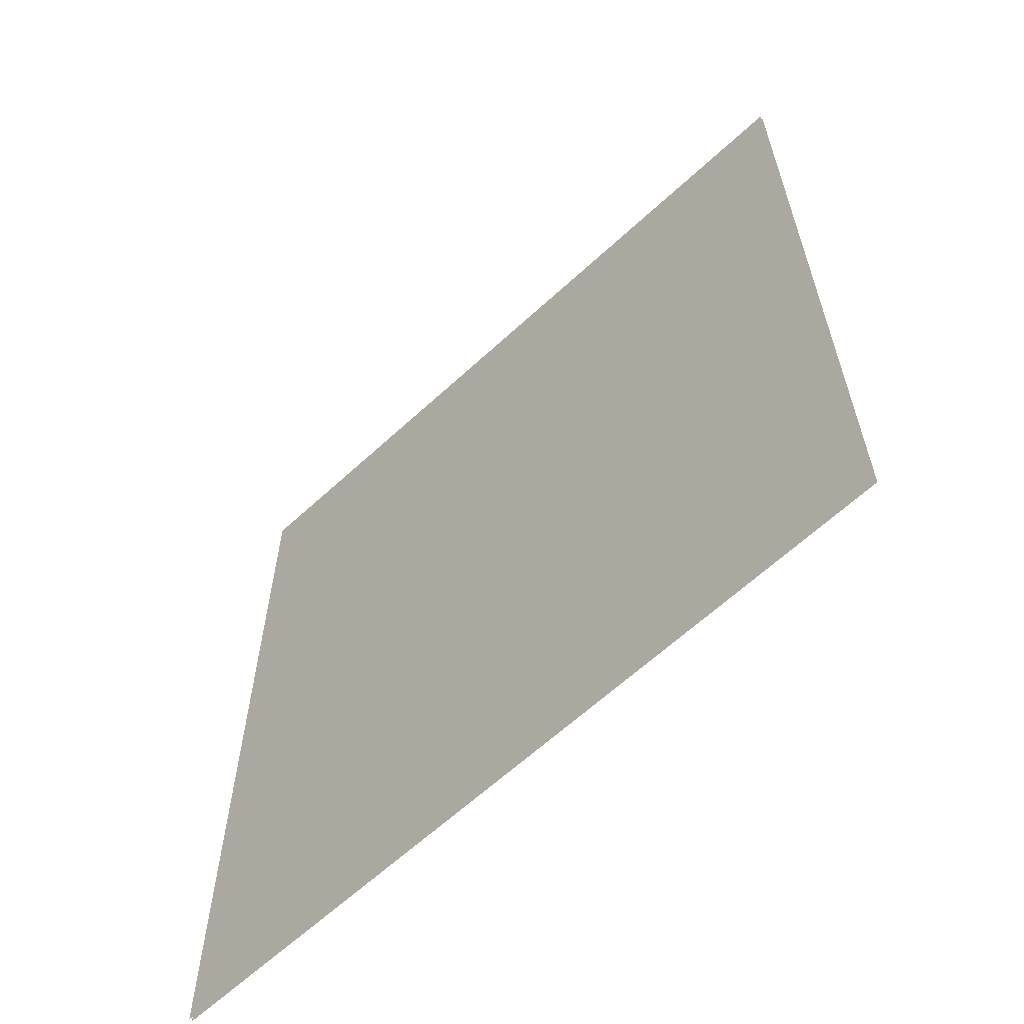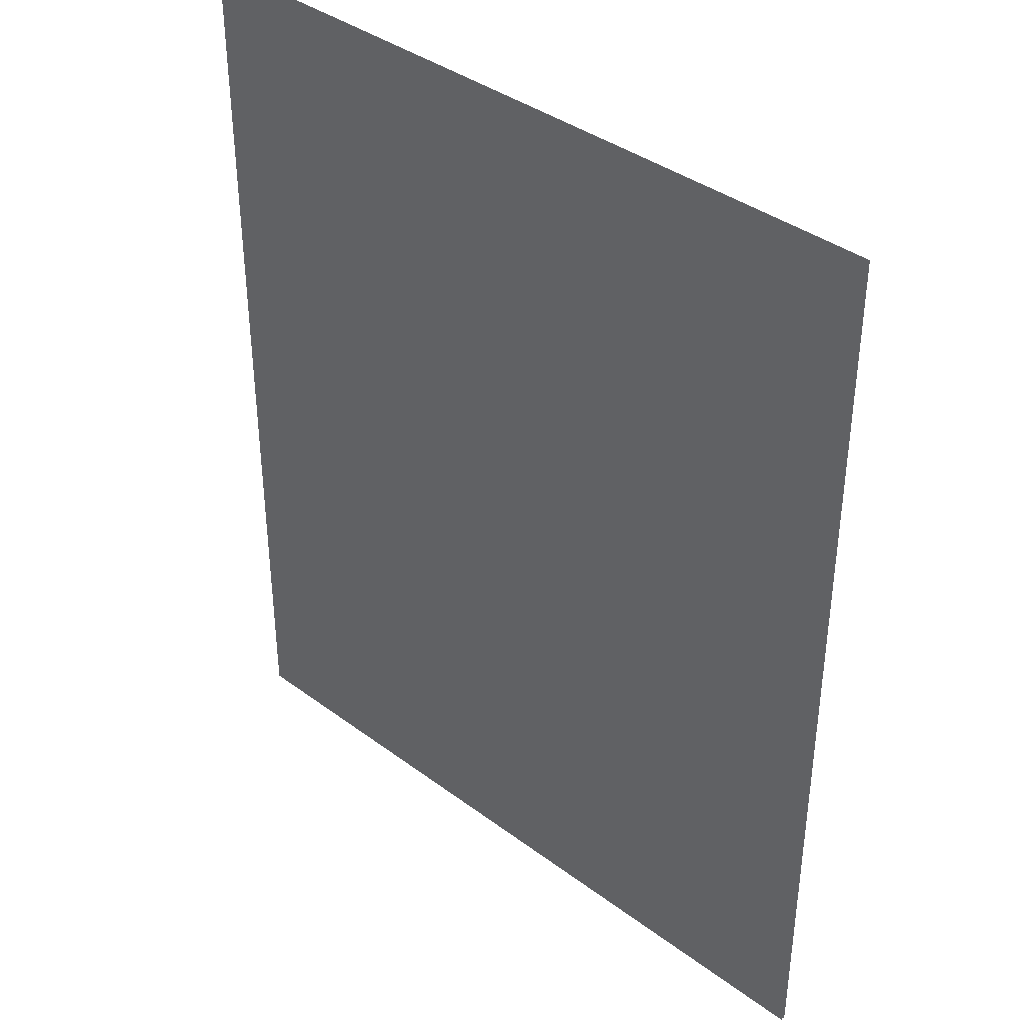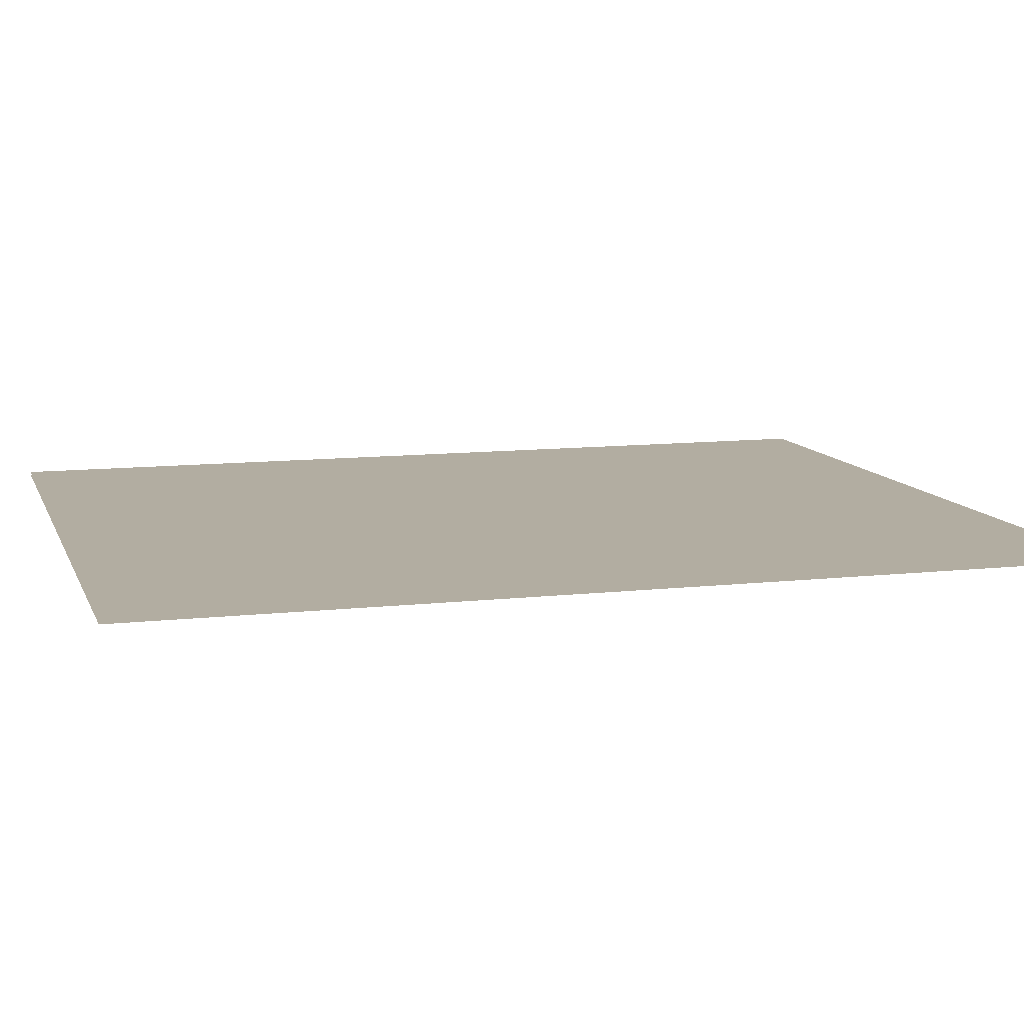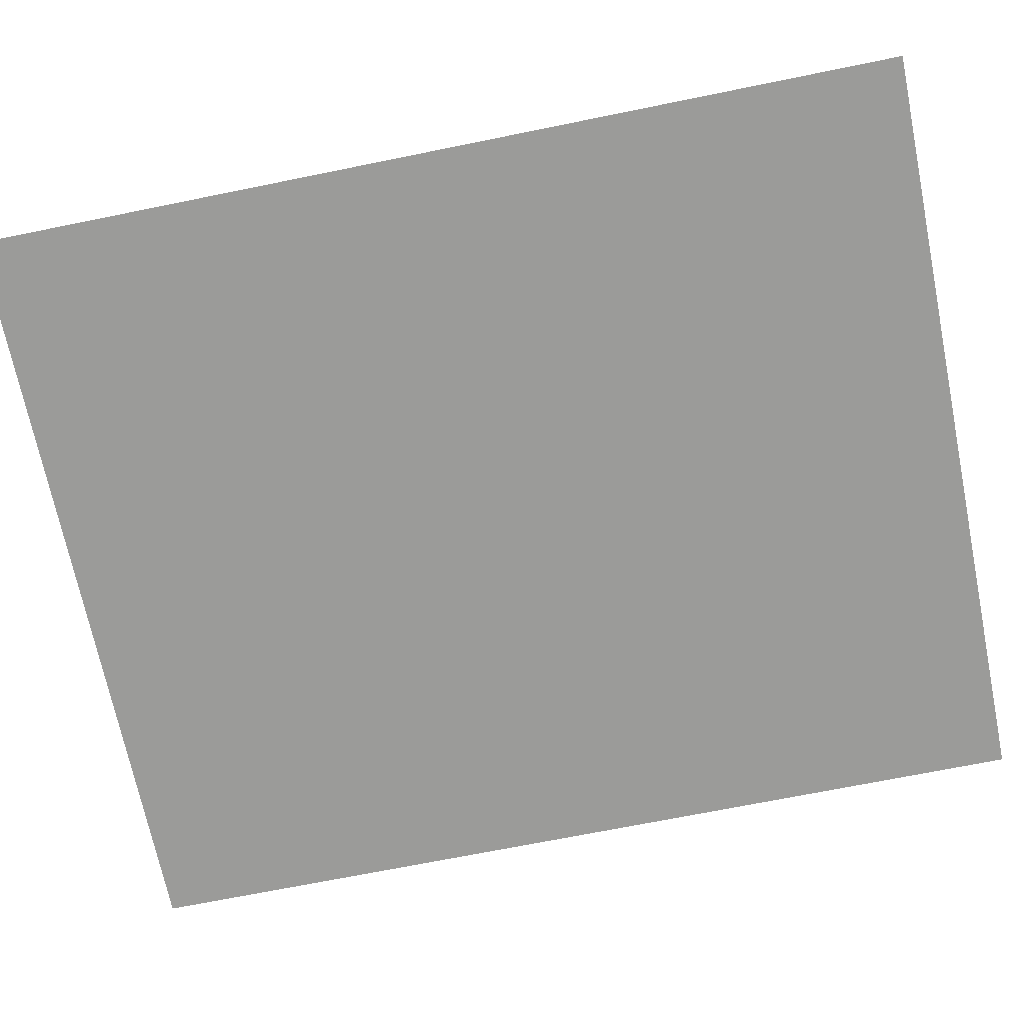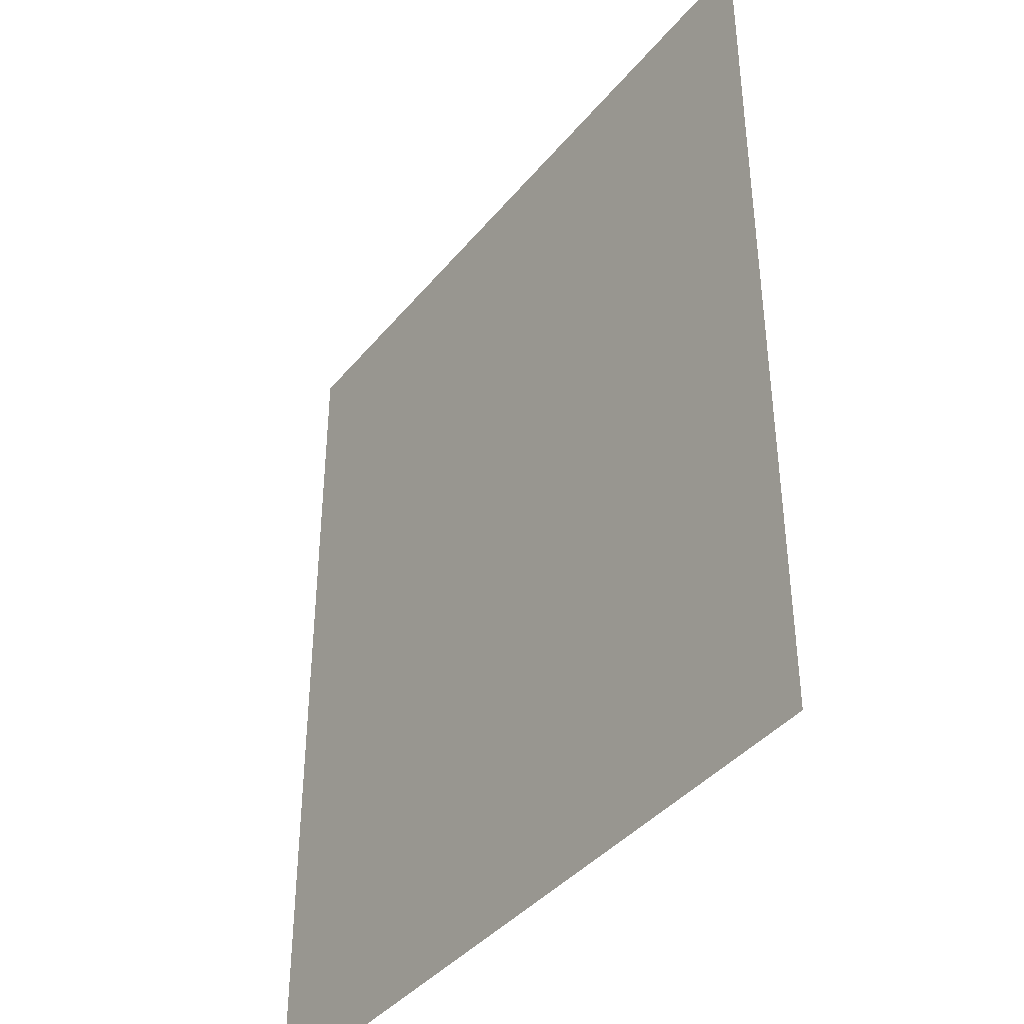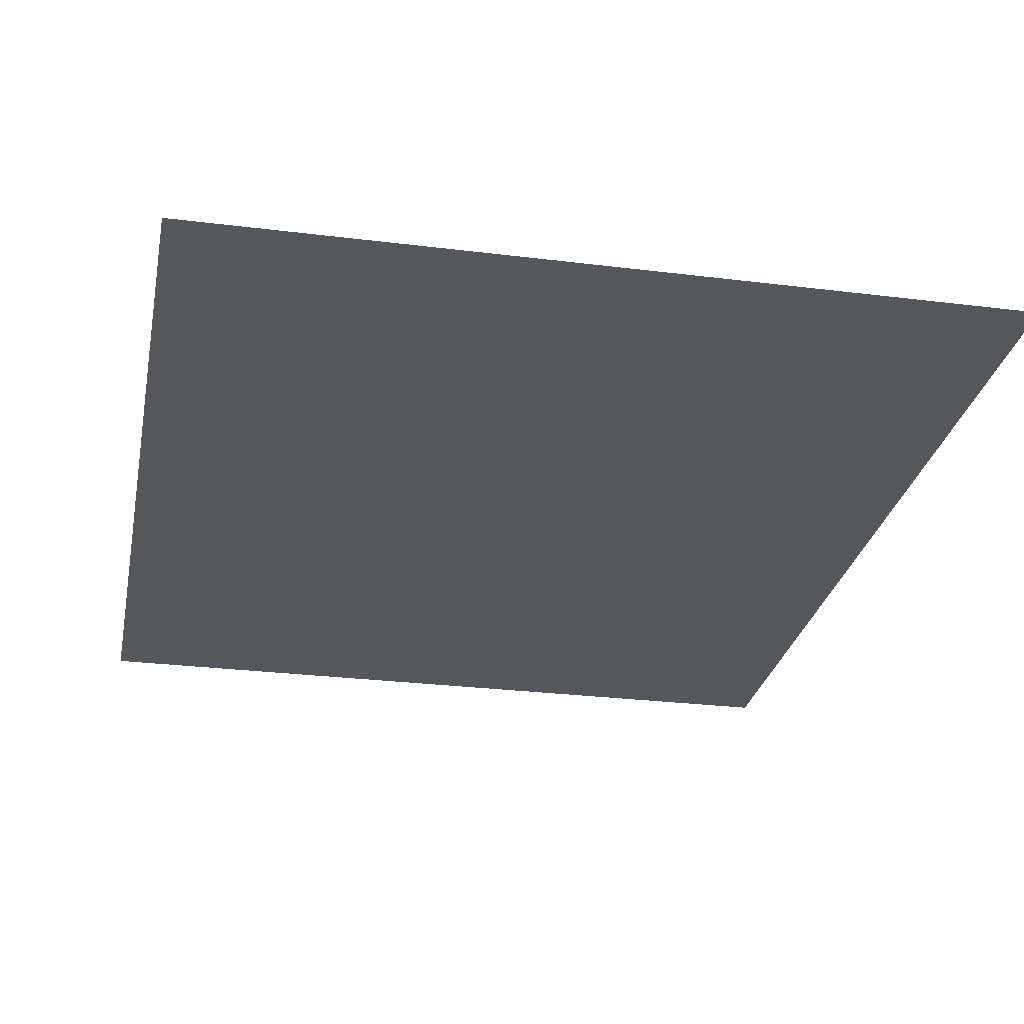
<metadata>
{"format":"obj","ext":"obj","renderer":"f3d","projection":"perspective","resolution":1024,"background":"white","views":[{"elev":-63.0,"azim":43.1,"up":"+Y"},{"elev":38.6,"azim":43.1,"up":"+Y"},{"elev":10.5,"azim":74.0,"up":"+Z"},{"elev":-69.6,"azim":-78.5,"up":"+Z"},{"elev":-40.1,"azim":54.7,"up":"+Y"},{"elev":-27.4,"azim":169.1,"up":"+Z"}]}
</metadata>
<code>
v 97.69 109.1 101.8
v 151.5 109.1 101.8
v 97.69 173.8 101.8
v 151.5 173.8 101.8
v 97.69 173.8 101.6
v 151.5 173.8 101.6
v 97.69 109.1 101.6
v 151.5 109.1 101.6
f 1 2 4 3
f 5 6 8 7

</code>
